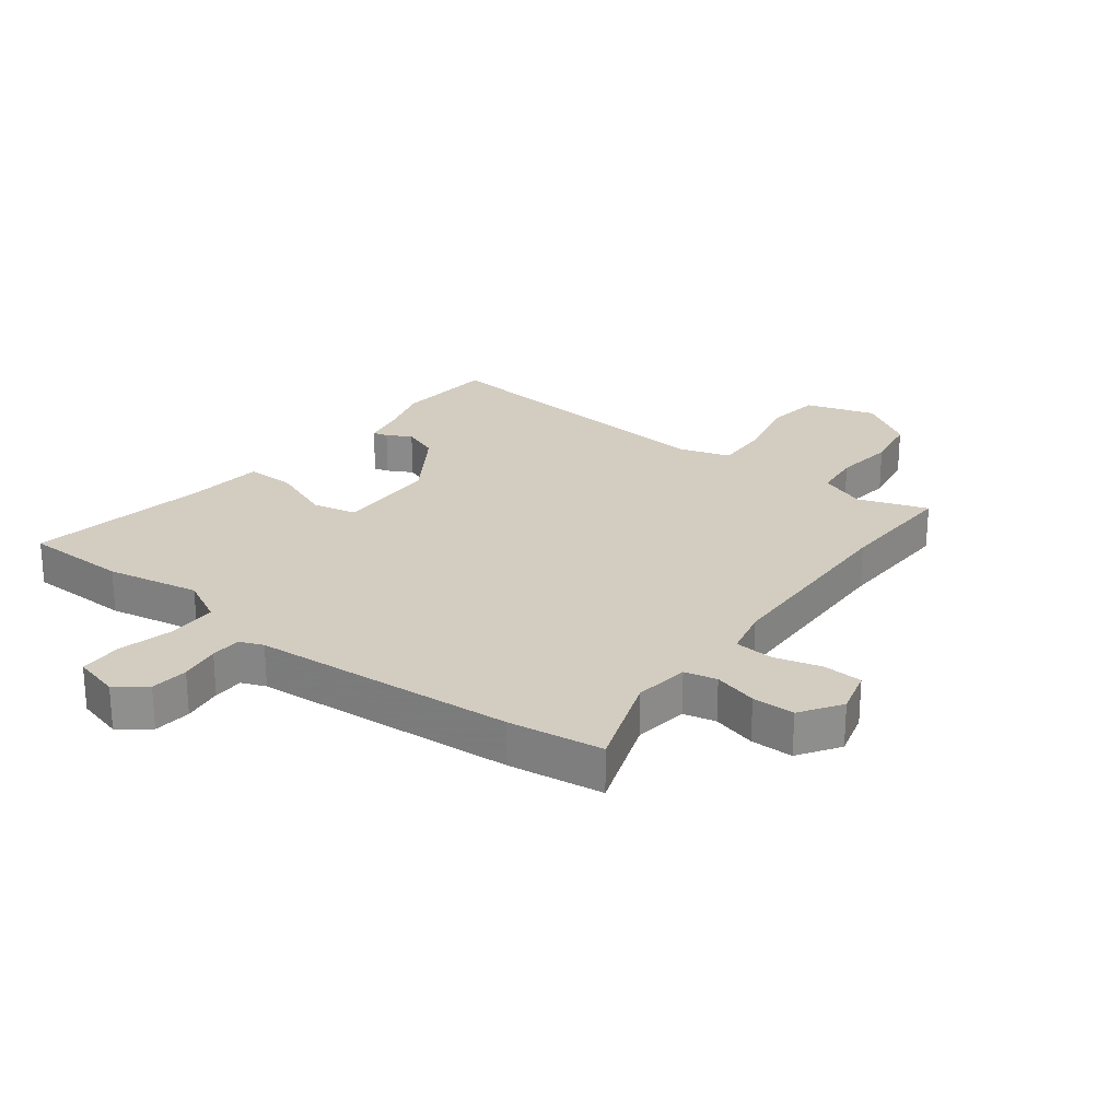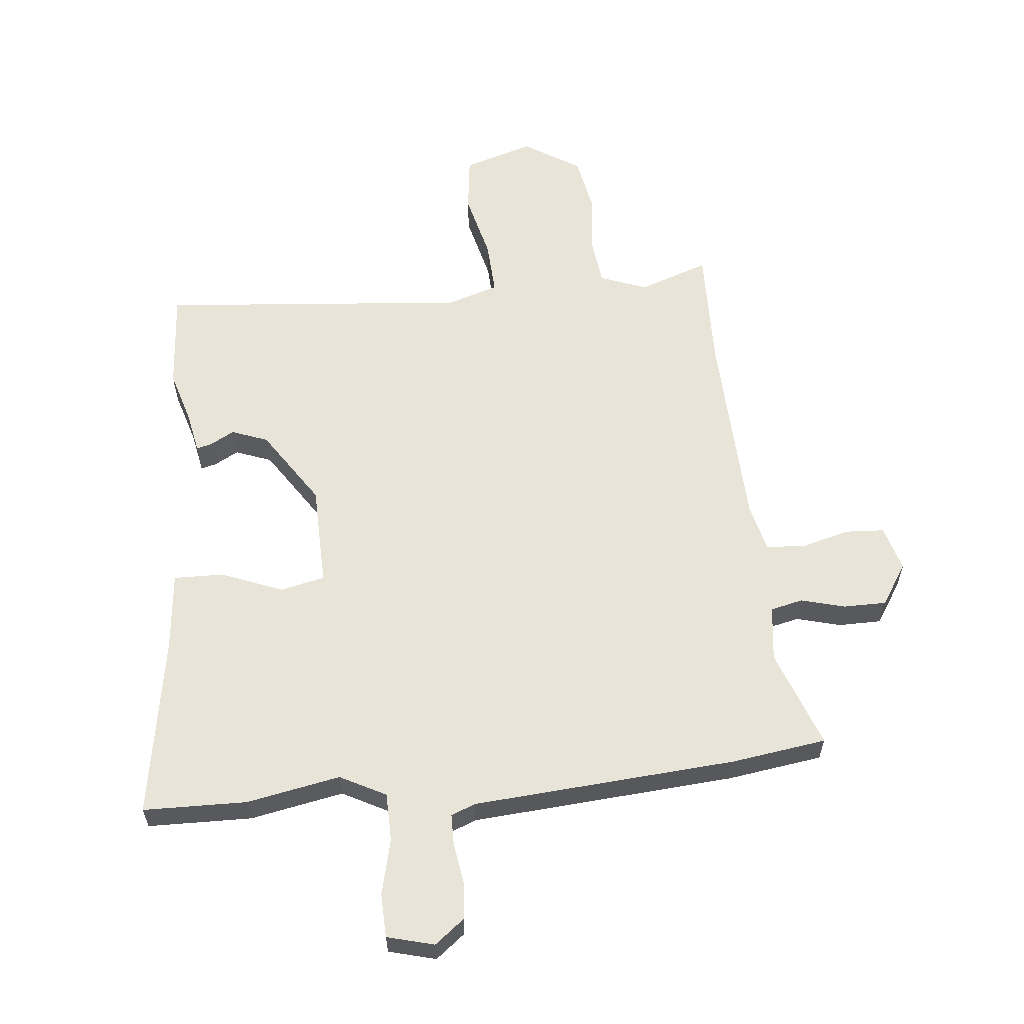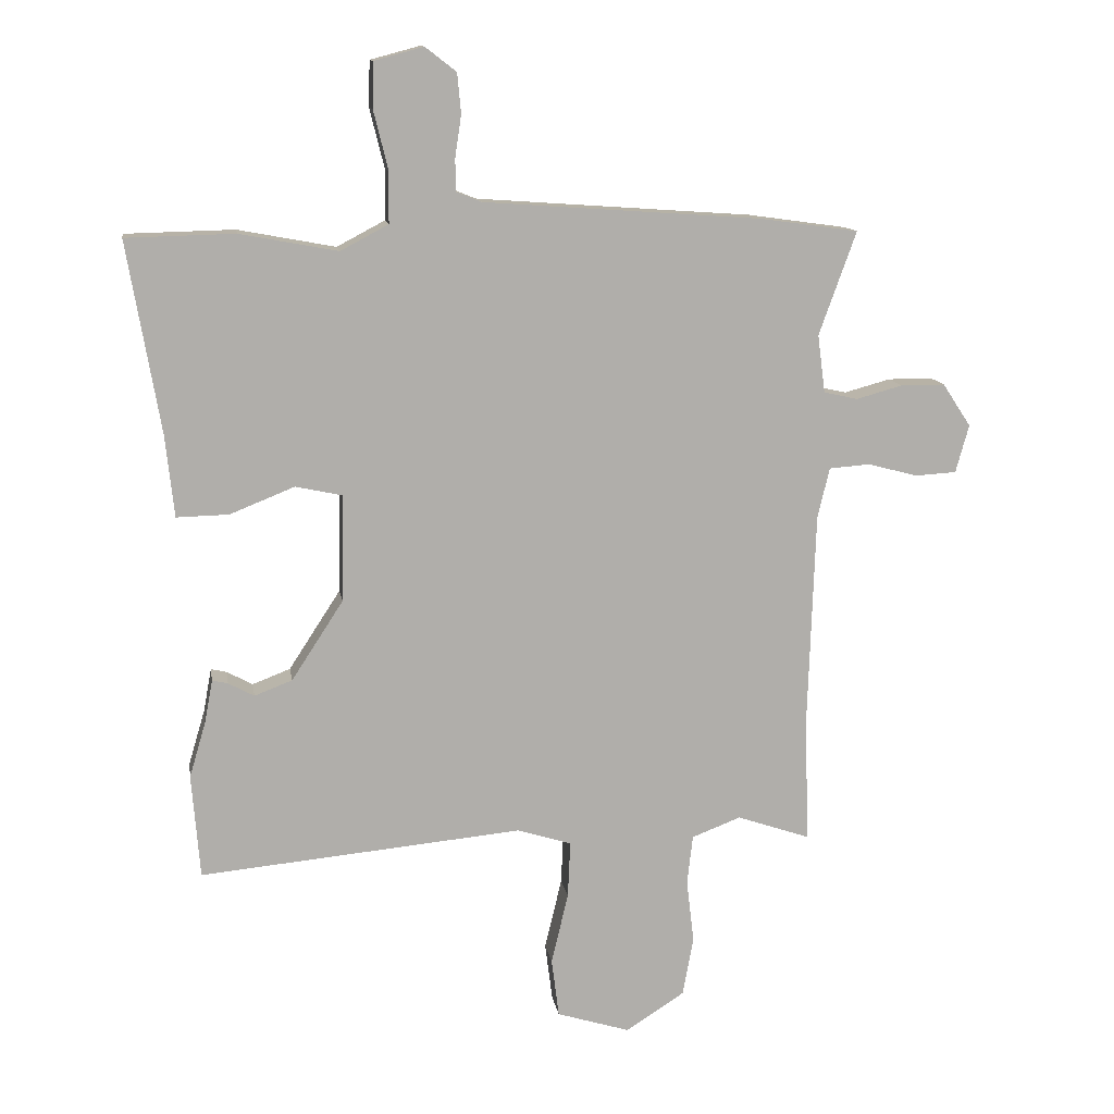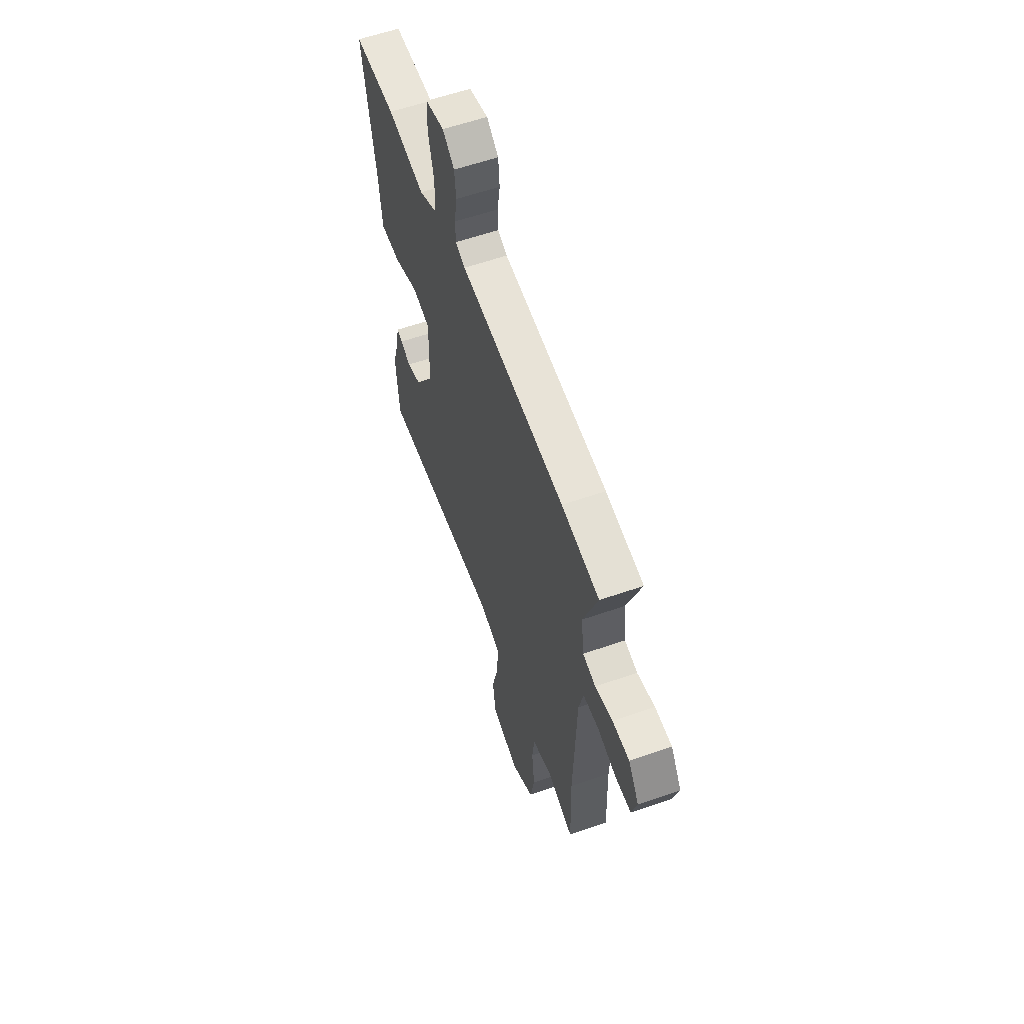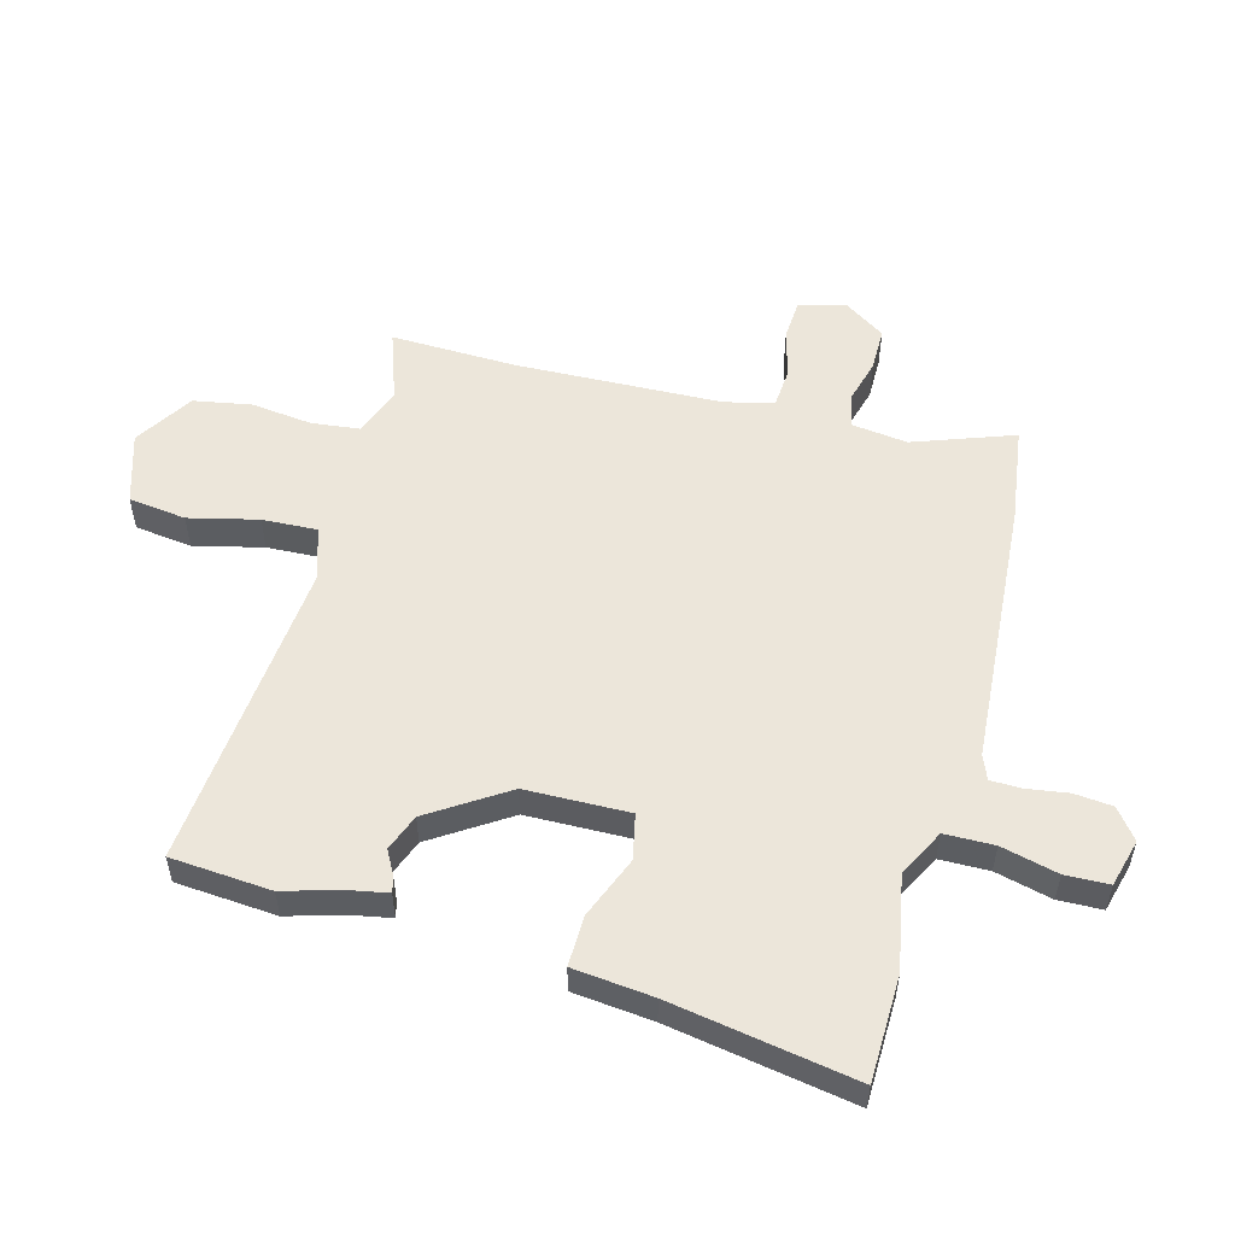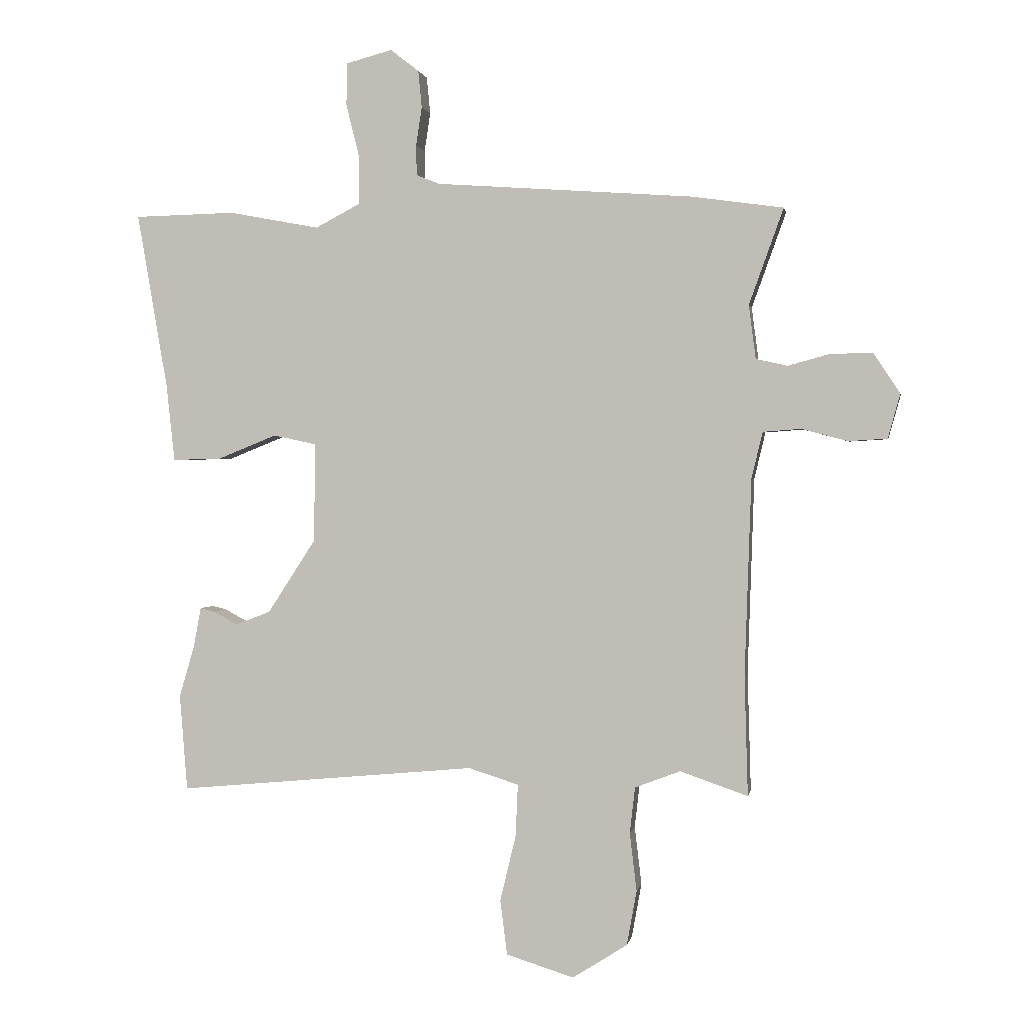
<metadata>
{"format":"obj","ext":"obj","renderer":"f3d","projection":"perspective","resolution":1024,"background":"white","views":[{"elev":24.8,"azim":37.3,"up":"+Y"},{"elev":59.8,"azim":-6.0,"up":"+Y"},{"elev":12.5,"azim":-9.0,"up":"+Z"},{"elev":59.2,"azim":70.3,"up":"+Z"},{"elev":54.3,"azim":-75.0,"up":"+Y"},{"elev":1.1,"azim":10.1,"up":"+Z"}]}
</metadata>
<code>
v -0.498 0.07 -0.521
v -0.511 0.07 -0.356
v -0.485 0.07 -0.268
v -0.472 0.07 -0.199
v -0.447 0.07 -0.205
v -0.406 0.07 -0.227
v -0.346 0.07 -0.204
v -0.264 0.07 -0.078
v -0.261 0.07 0.092
v -0.335 0.07 0.108
v -0.437 0.07 0.067
v -0.52 0.07 0.065
v -0.534 0.07 0.196
v -0.586 0.07 0.498
v -0.413 0.07 0.502
v -0.258 0.07 0.473
v -0.182 0.07 0.513
v -0.181 0.07 0.594
v -0.204 0.07 0.687
v -0.202 0.07 0.759
v -0.124 0.07 0.78
v -0.075 0.07 0.742
v -0.069 0.07 0.679
v -0.079 0.07 0.612
v -0.078 0.07 0.561
v -0.038 0.07 0.545
v 0.401 0.07 0.514
v 0.559 0.07 0.492
v 0.5 0.07 0.328
v 0.512 0.07 0.236
v 0.566 0.07 0.224
v 0.639 0.07 0.244
v 0.71 0.07 0.244
v 0.755 0.07 0.176
v 0.734 0.07 0.1
v 0.668 0.07 0.096
v 0.589 0.07 0.117
v 0.524 0.07 0.112
v 0.505 0.07 0.032
v 0.494 0.07 -0.305
v 0.5 0.07 -0.51
v 0.384 0.07 -0.47
v 0.306 0.07 -0.5
v 0.297 0.07 -0.579
v 0.309 0.07 -0.679
v 0.292 0.07 -0.773
v 0.198 0.07 -0.833
v 0.082 0.07 -0.797
v 0.07 0.07 -0.703
v 0.097 0.07 -0.59
v 0.101 0.07 -0.5
v 0.015 0.07 -0.473
v -0.498 0 -0.521
v -0.511 0 -0.356
v -0.485 0 -0.268
v -0.472 0 -0.199
v -0.447 0 -0.205
v -0.406 0 -0.227
v -0.346 0 -0.204
v -0.264 0 -0.078
v -0.261 0 0.092
v -0.335 0 0.108
v -0.437 0 0.067
v -0.52 0 0.065
v -0.534 0 0.196
v -0.586 0 0.498
v -0.413 0 0.502
v -0.258 0 0.473
v -0.182 0 0.513
v -0.181 0 0.594
v -0.204 0 0.687
v -0.202 0 0.759
v -0.124 0 0.78
v -0.075 0 0.742
v -0.069 0 0.679
v -0.079 0 0.612
v -0.078 0 0.561
v -0.038 0 0.545
v 0.401 0 0.514
v 0.559 0 0.492
v 0.5 0 0.328
v 0.512 0 0.236
v 0.566 0 0.224
v 0.639 0 0.244
v 0.71 0 0.244
v 0.755 0 0.176
v 0.734 0 0.1
v 0.668 0 0.096
v 0.589 0 0.117
v 0.524 0 0.112
v 0.505 0 0.032
v 0.494 0 -0.305
v 0.5 0 -0.51
v 0.384 0 -0.47
v 0.306 0 -0.5
v 0.297 0 -0.579
v 0.309 0 -0.679
v 0.292 0 -0.773
v 0.198 0 -0.833
v 0.082 0 -0.797
v 0.07 0 -0.703
v 0.097 0 -0.59
v 0.101 0 -0.5
v 0.015 0 -0.473
f 48 49 50
f 47 48 50
f 46 47 50
f 45 46 50
f 44 45 50
f 43 44 50 51
f 42 43 51 52
f 40 41 42
f 39 40 42 52
f 35 36 37
f 34 35 37
f 33 34 37
f 32 33 37
f 31 32 37
f 30 31 37 38
f 52 1 2
f 39 52 2
f 38 39 2
f 30 38 2
f 29 30 2
f 22 23 24
f 21 22 24
f 20 21 24
f 19 20 24
f 18 19 24
f 17 18 24 25
f 16 17 25 26
f 13 14 15 16
f 26 27 28
f 16 26 28
f 13 16 28
f 12 13 28
f 11 12 28
f 10 11 28
f 3 4 5 6
f 3 6 7
f 2 3 7
f 29 2 7
f 9 10 28 29
f 8 9 29
f 7 8 29
f 102 101 100
f 102 100 99
f 102 99 98
f 102 98 97
f 102 97 96
f 103 102 96 95
f 104 103 95 94
f 94 93 92
f 104 94 92 91
f 89 88 87
f 89 87 86
f 89 86 85
f 89 85 84
f 89 84 83
f 90 89 83 82
f 54 53 104
f 54 104 91
f 54 91 90
f 54 90 82
f 54 82 81
f 76 75 74
f 76 74 73
f 76 73 72
f 76 72 71
f 76 71 70
f 77 76 70 69
f 78 77 69 68
f 68 67 66 65
f 80 79 78
f 80 78 68
f 80 68 65
f 80 65 64
f 80 64 63
f 80 63 62
f 58 57 56 55
f 59 58 55
f 59 55 54
f 59 54 81
f 81 80 62 61
f 81 61 60
f 81 60 59
f 1 53 54 2
f 2 54 55 3
f 3 55 56 4
f 4 56 57 5
f 5 57 58 6
f 6 58 59 7
f 7 59 60 8
f 8 60 61 9
f 9 61 62 10
f 10 62 63 11
f 11 63 64 12
f 12 64 65 13
f 13 65 66 14
f 14 66 67 15
f 15 67 68 16
f 16 68 69 17
f 17 69 70 18
f 18 70 71 19
f 19 71 72 20
f 20 72 73 21
f 21 73 74 22
f 22 74 75 23
f 23 75 76 24
f 24 76 77 25
f 25 77 78 26
f 26 78 79 27
f 27 79 80 28
f 28 80 81 29
f 29 81 82 30
f 30 82 83 31
f 31 83 84 32
f 32 84 85 33
f 33 85 86 34
f 34 86 87 35
f 35 87 88 36
f 36 88 89 37
f 37 89 90 38
f 38 90 91 39
f 39 91 92 40
f 40 92 93 41
f 41 93 94 42
f 42 94 95 43
f 43 95 96 44
f 44 96 97 45
f 45 97 98 46
f 46 98 99 47
f 47 99 100 48
f 48 100 101 49
f 49 101 102 50
f 50 102 103 51
f 51 103 104 52
f 52 104 53 1

</code>
